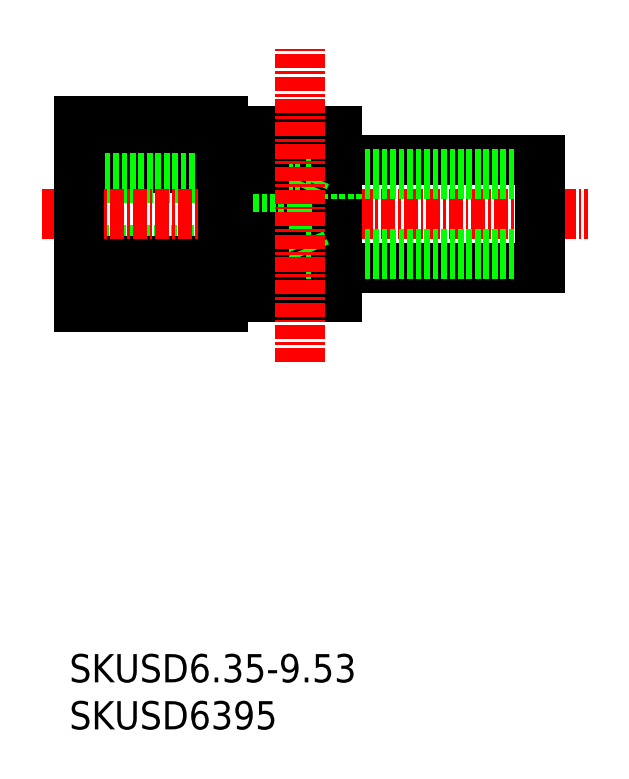
<metadata>
{"format":"dxf","ext":"dxf","renderer":"ezdxf+matplotlib","layout":"modelspace","background":"white","min_lineweight":24,"dpi":150}
</metadata>
<code>
0
SECTION
2
ENTITIES
0
TEXT
8
0
10
161.6
20
46.67
30
0
40
2.5
1
SKUSD6.35-9.53
0
TEXT
8
0
10
161.6
20
42.5
30
0
40
2.5
1
SKUSD6395
0
LINE
8
0
10
175.2
20
92.25
30
0
11
162.4
21
92.25
31
0
0
LINE
8
0
10
175.2
20
96.38
30
0
11
162.4
21
96.38
31
0
0
LINE
8
0
10
162.4
20
91.3
30
0
11
177.8
21
91.3
31
0
0
LINE
8
0
10
177.8
20
84.95
30
0
11
162.4
21
84.95
31
0
0
LINE
8
0
10
175.2
20
79.88
30
0
11
162.4
21
79.88
31
0
0
LINE
8
0
10
175.2
20
84
30
0
11
162.4
21
84
31
0
0
LINE
8
CENTER
10
159.2
20
88.13
30
0
11
207.5
21
88.13
31
0
0
LINE
8
0
10
185.2
20
83.36
30
0
11
203.2
21
83.36
31
0
0
LINE
8
0
10
203.2
20
92.89
30
0
11
185.2
21
92.89
31
0
0
LINE
8
0
10
175.2
20
88.13
30
0
11
175.2
21
92.25
31
0
0
LINE
8
0
10
178.8
20
88.13
30
0
11
178.8
21
92.17
31
0
0
LINE
8
0
10
177.8
20
91.3
30
0
11
177.8
21
84.95
31
0
0
LINE
8
0
10
185.2
20
92.17
30
0
11
185.2
21
88.13
31
0
0
LINE
8
0
10
182.5
20
91.68
30
0
11
182.5
21
84.58
31
0
0
LINE
8
0
10
182
20
90.53
30
0
11
182
21
85.73
31
0
0
LINE
8
0
10
177.7
20
92.83
30
0
11
177.7
21
83.43
31
0
0
LINE
8
0
10
177.8
20
85.73
30
0
11
182
21
85.73
31
0
0
LINE
8
0
10
178.8
20
80.8
30
0
11
185.2
21
80.8
31
0
0
LINE
8
0
10
178.8
20
84.46
30
0
11
185.2
21
84.46
31
0
0
LINE
8
0
10
185.2
20
80.8
30
0
11
185.2
21
84.09
31
0
0
LINE
8
0
10
203.2
20
84.58
30
0
11
182.5
21
84.58
31
0
0
LINE
8
0
10
185.2
20
84.09
30
0
11
185.2
21
88.13
31
0
0
LINE
8
0
10
182
20
85.73
30
0
11
182.5
21
84.58
31
0
0
LINE
8
0
10
175.2
20
84
30
0
11
175.2
21
79.88
31
0
0
LINE
8
0
10
178.8
20
83.43
30
0
11
178.8
21
80.8
31
0
0
LINE
8
0
10
178.8
20
88.13
30
0
11
178.8
21
84.09
31
0
0
LINE
8
0
10
175.2
20
88.13
30
0
11
175.2
21
84
31
0
0
LINE
8
0
10
177.7
20
83.43
30
0
11
178.8
21
83.43
31
0
0
LINE
8
0
10
178.8
20
84.09
30
0
11
178.8
21
83.43
31
0
0
LINE
8
0
10
177.7
20
83.43
30
0
11
177.7
21
82.63
31
0
0
LINE
8
0
10
177.7
20
82.63
30
0
11
175.2
21
82.63
31
0
0
LINE
8
0
10
178.8
20
95.46
30
0
11
185.2
21
95.46
31
0
0
LINE
8
0
10
178.8
20
91.8
30
0
11
185.2
21
91.8
31
0
0
LINE
8
0
10
177.8
20
90.53
30
0
11
182
21
90.53
31
0
0
LINE
8
0
10
185.2
20
95.46
30
0
11
185.2
21
92.83
31
0
0
LINE
8
0
10
203.2
20
91.68
30
0
11
182.5
21
91.68
31
0
0
LINE
8
0
10
185.2
20
92.83
30
0
11
185.2
21
92.17
31
0
0
LINE
8
0
10
182.5
20
91.68
30
0
11
182
21
90.53
31
0
0
LINE
8
0
10
178.8
20
92.83
30
0
11
178.8
21
95.46
31
0
0
LINE
8
0
10
178.8
20
92.17
30
0
11
178.8
21
92.83
31
0
0
LINE
8
0
10
175.2
20
92.25
30
0
11
175.2
21
96.38
31
0
0
LINE
8
0
10
177.7
20
92.83
30
0
11
178.8
21
92.83
31
0
0
LINE
8
0
10
177.7
20
93.63
30
0
11
177.7
21
92.83
31
0
0
LINE
8
0
10
175.2
20
93.63
30
0
11
177.7
21
93.63
31
0
0
LINE
8
0
10
162.4
20
91.13
30
0
11
162.4
21
88.13
31
0
0
LINE
8
0
10
162.4
20
79.88
30
0
11
162.4
21
84
31
0
0
LINE
8
0
10
162.4
20
84
30
0
11
162.4
21
85.13
31
0
0
LINE
8
0
10
162.4
20
85.13
30
0
11
162.4
21
88.13
31
0
0
LINE
8
0
10
162.4
20
96.38
30
0
11
162.4
21
92.25
31
0
0
LINE
8
0
10
162.4
20
92.25
30
0
11
162.4
21
91.13
31
0
0
LINE
8
0
10
203.2
20
92.89
30
0
11
203.2
21
83.36
31
0
0
LINE
8
CENTER
10
182
20
75.05
30
0
11
182
21
102.9
31
0
0
ENDSEC
0
EOF

</code>
